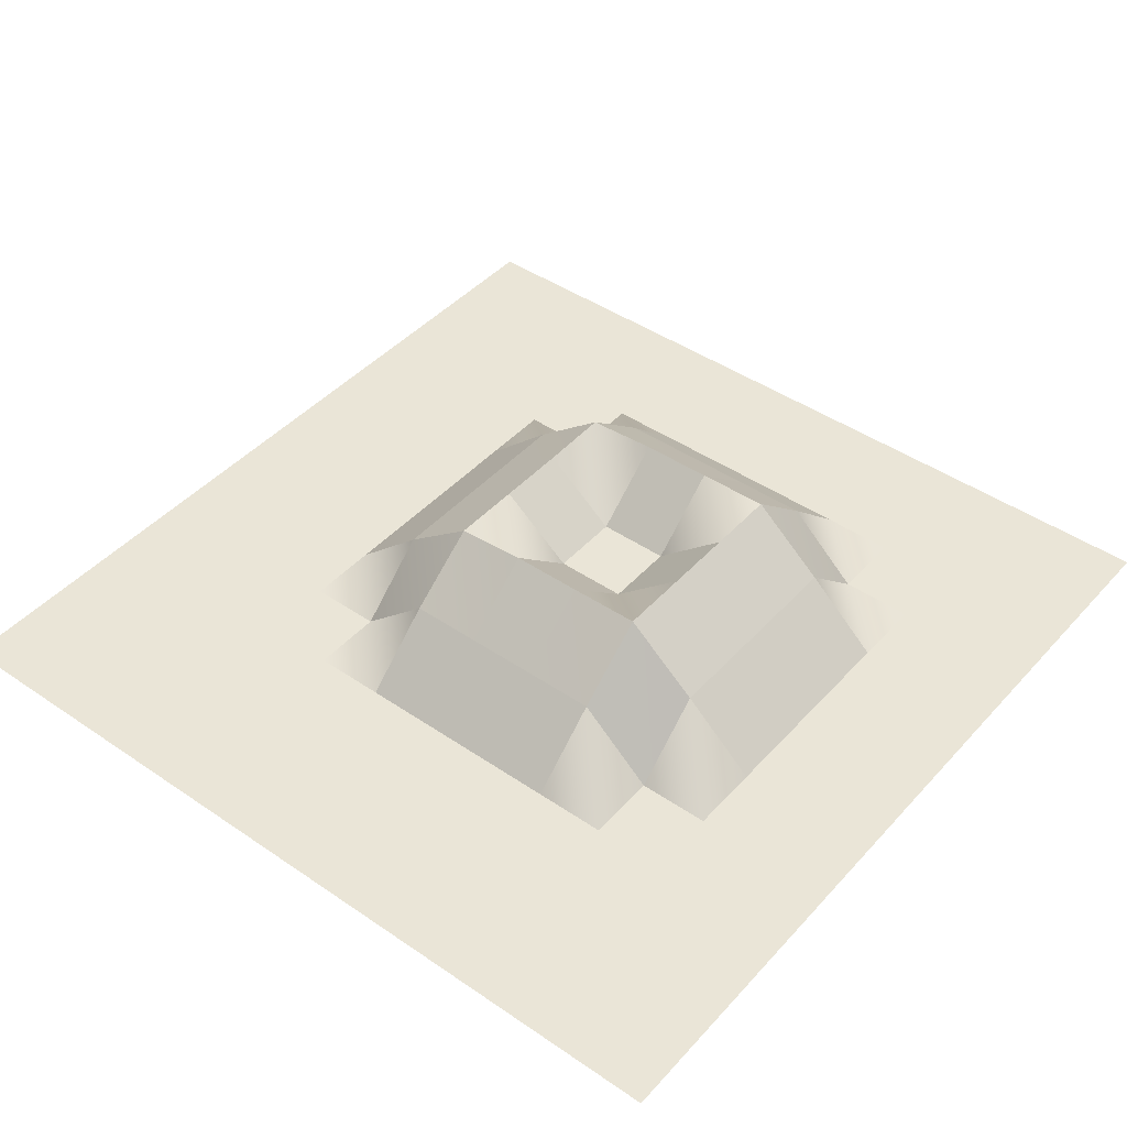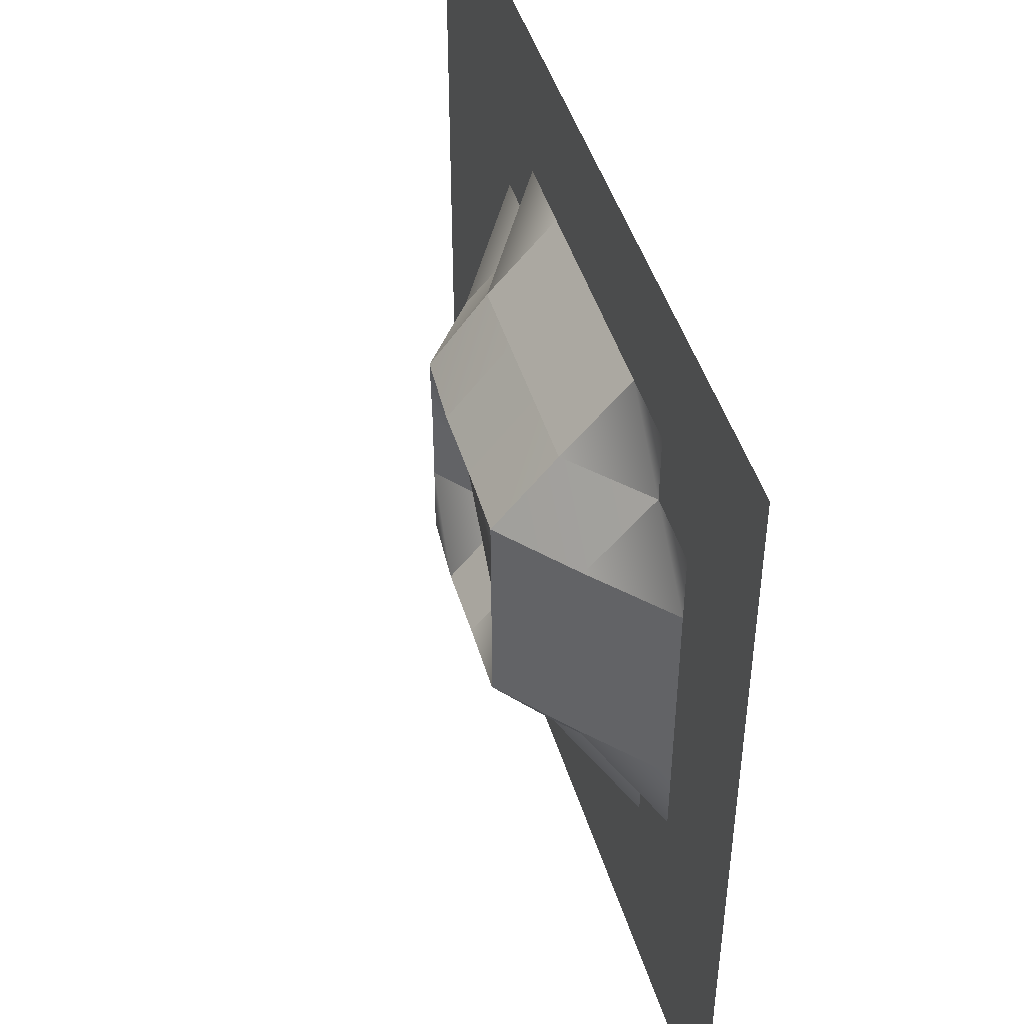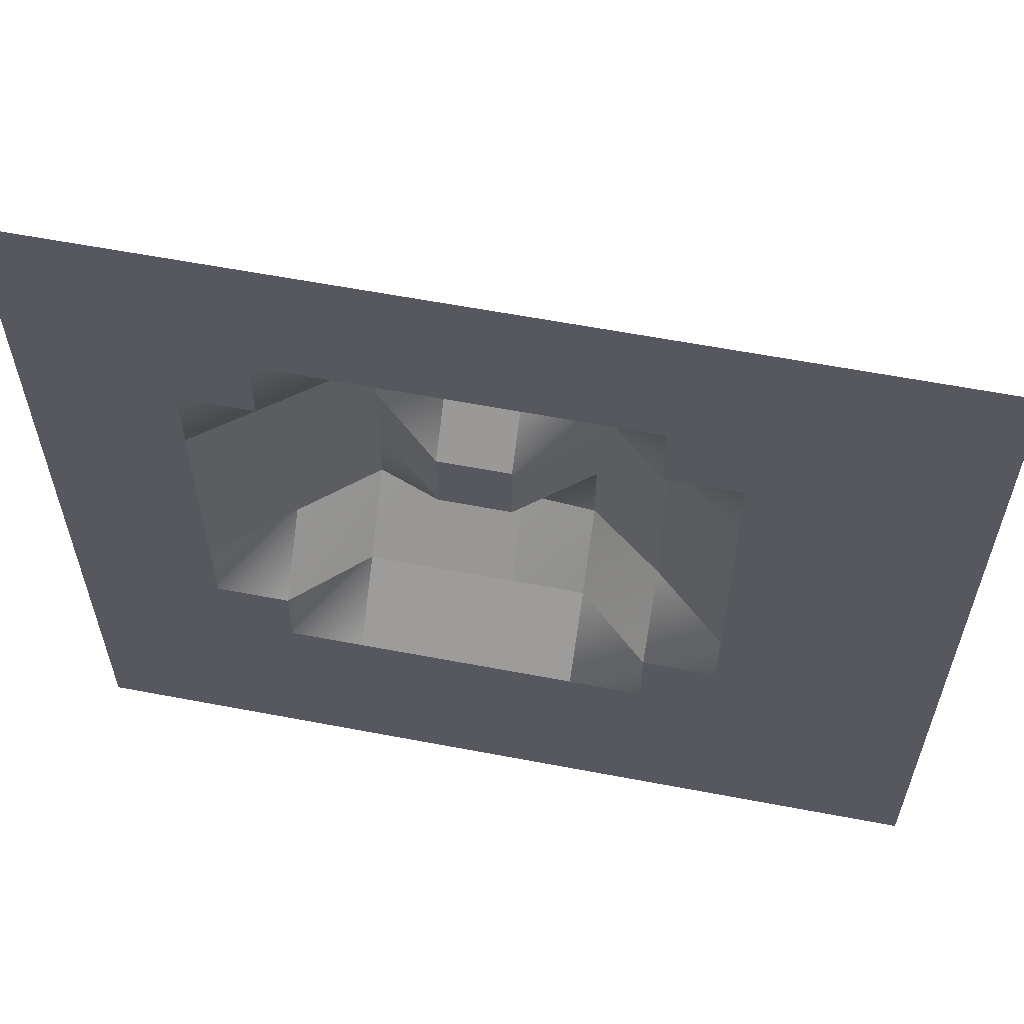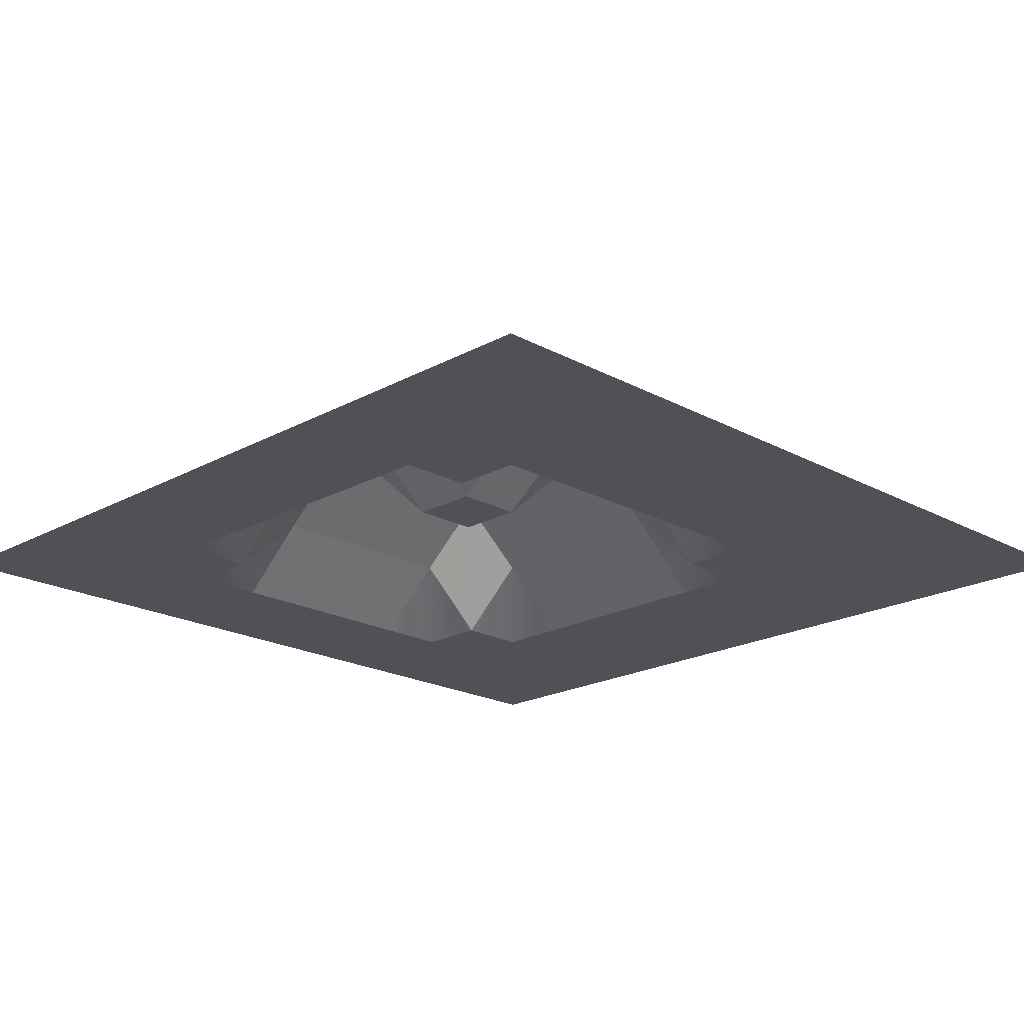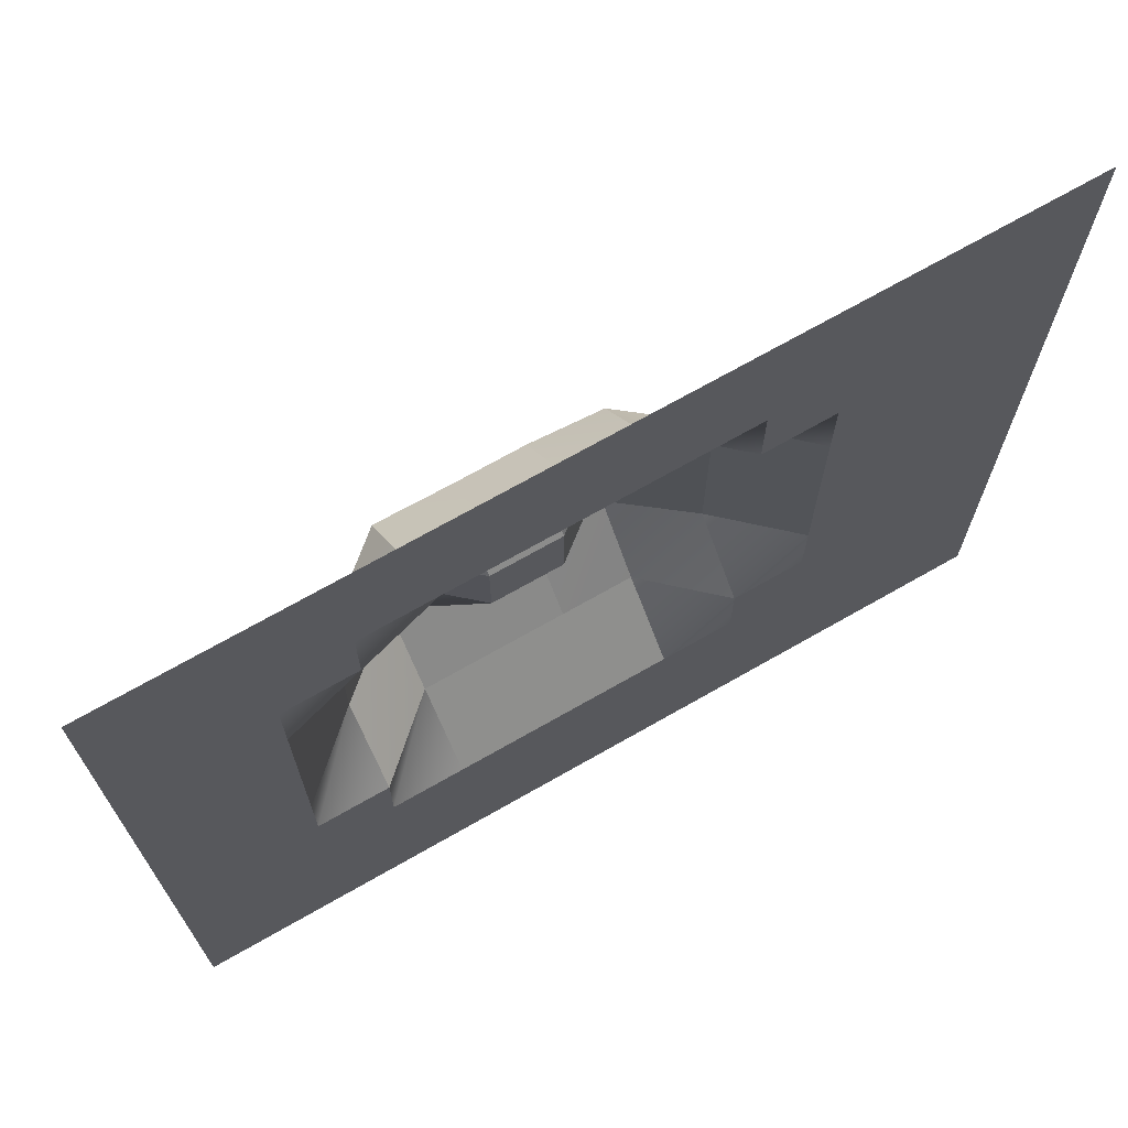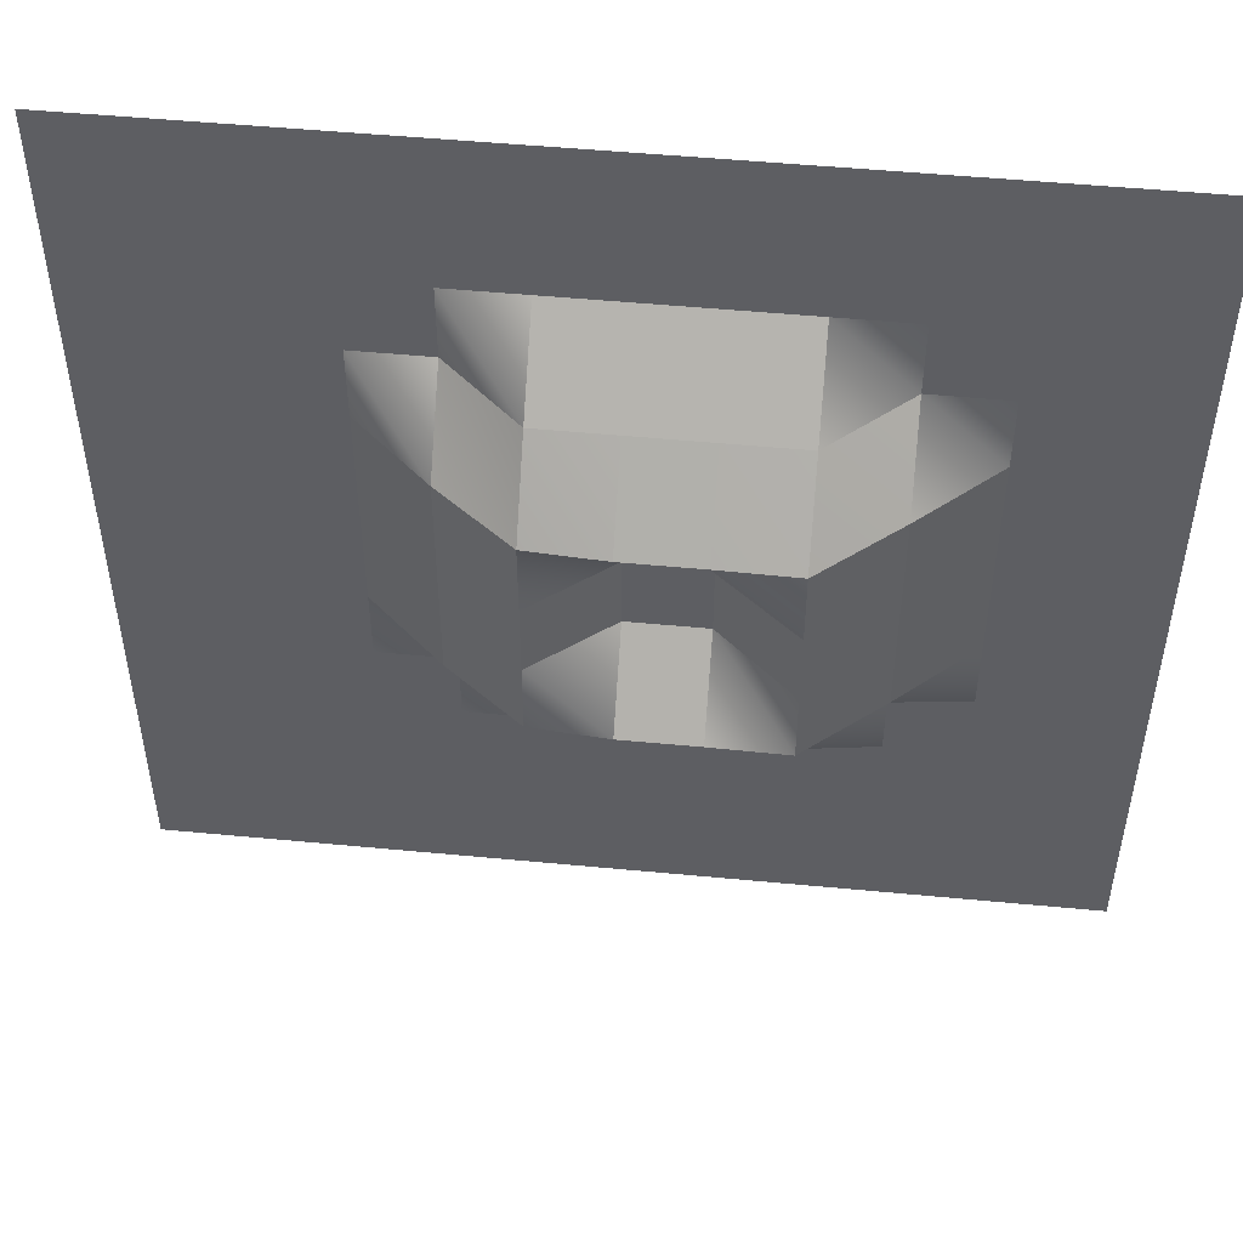
<metadata>
{"format":"obj","ext":"obj","renderer":"f3d","projection":"perspective","resolution":1024,"background":"white","views":[{"elev":44.0,"azim":-141.3,"up":"+Y"},{"elev":46.8,"azim":-106.8,"up":"+Z"},{"elev":60.6,"azim":11.0,"up":"+Z"},{"elev":-20.3,"azim":45.1,"up":"+Y"},{"elev":70.8,"azim":-29.7,"up":"+Z"},{"elev":50.6,"azim":-174.0,"up":"+Z"}]}
</metadata>
<code>
o centralRock_3
g centralRock_3
v 6 0 -6
v 6 0 -5
v 5 0 -6
v 5 0 -5
v 6 0 -4
v 5 0 -4
v 6 0 -3
v 5 0 -3
v 6 0 -2
v 5 0 -2
v 6 0 -1
v 5 0 -1
v 6 0 0
v 5 0 0
v 6 0 1
v 5 0 1
v 6 0 2
v 5 0 2
v 6 0 3
v 5 0 3
v 6 0 4
v 5 0 4
v 6 0 5
v 5 0 5
v 6 0 6
v 5 0 6
v 4 0 -6
v 4 0 -5
v 4 0 -4
v 4 0 -3
v 4 0 -2
v 4 0 -1
v 4 0 0
v 4 0 1
v 4 0 2
v 4 0 3
v 4 0 4
v 4 0 5
v 4 0 6
v 3 0 -6
v 3 0 -5
v 3 0 -4
v 3 0 -3
v 3 0 -2
v 3 0 -1
v 3 0 0
v 3 0 1
v 3 0 2
v 3 0 3
v 3 0 4
v 3 0 5
v 3 0 6
v 2 0 -6
v 2 0 -5
v 2 0 -4
v 2 0 -3
v 2 0 -2
v 2 0.9016 -1
v 2 0.9016 2.842e-14
v 2 0.9016 1
v 2 0.9016 2
v 2 0 3
v 2 0 4
v 2 0 5
v 2 0 6
v 1 0 -6
v 1 0 -5
v 1 0 -4
v 1 0 -3
v 1 0.9016 -2
v 1 1.667 -1
v 1 1.663 0
v 1 1.663 1
v 1 1.681 2
v 1 0.9016 3
v 1 0 4
v 1 0 5
v 1 0 6
v 0 0 -6
v 0 0 -5
v 0 0 -4
v 0 0 -3
v 0 0.9016 -2
v 1.421e-14 1.737 -1
v 0 0.8732 0
v 0 0.8732 1
v -6.776e-21 1.737 2
v 1.421e-14 0.9016 3
v 0 0 4
v 0 0 5
v 0 0 6
v -1 0 -6
v -1 0 -5
v -1 0 -4
v -1 0 -3
v -1 0.9016 -2
v -1 1.737 -1
v -1 0.8732 0
v -1 0.8732 1
v -1 1.737 2
v -1 0.9016 3
v -1 0 4
v -1 0 5
v -1 0 6
v -2 0 -6
v -2 0 -5
v -2 0 -4
v -2 0 -3
v -2 0.9016 -2
v -2 1.749 -1
v -2 1.748 0
v -2 1.748 1
v -2 1.751 2
v -2 0.9016 3
v -2 0 4
v -2 0 5
v -2 0 6
v -3 0 -6
v -3 0 -5
v -3 0 -4
v -3 0 -3
v -3 0 -2
v -3 0.9016 -1
v -3 0.9016 1.421e-14
v -3 0.9016 1
v -3 0.9016 2
v -3 0 3
v -3 0 4
v -3 0 5
v -3 0 6
v -4 0 -6
v -4 0 -5
v -4 0 -4
v -4 0 -3
v -4 0 -2
v -4 0 -1
v -4 0 0
v -4 0 1
v -4 0 2
v -4 0 3
v -4 0 4
v -4 0 5
v -4 0 6
v -5 0 -6
v -5 0 -5
v -5 0 -4
v -5 0 -3
v -5 0 -2
v -5 0 -1
v -5 0 0
v -5 0 1
v -5 0 2
v -5 0 3
v -5 0 4
v -5 0 5
v -5 0 6
v -6 0 -6
v -6 0 -5
v -6 0 -4
v -6 0 -3
v -6 0 -2
v -6 0 -1
v -6 0 0
v -6 0 1
v -6 0 2
v -6 0 3
v -6 0 4
v -6 0 5
v -6 0 6
f 3 4 2 1
f 4 6 5 2
f 6 8 7 5
f 8 10 9 7
f 10 12 11 9
f 12 14 13 11
f 14 16 15 13
f 16 18 17 15
f 18 20 19 17
f 20 22 21 19
f 22 24 23 21
f 24 26 25 23
f 27 28 4 3
f 28 29 6 4
f 29 30 8 6
f 30 31 10 8
f 31 32 12 10
f 32 33 14 12
f 33 34 16 14
f 34 35 18 16
f 35 36 20 18
f 36 37 22 20
f 37 38 24 22
f 38 39 26 24
f 40 41 28 27
f 41 42 29 28
f 42 43 30 29
f 43 44 31 30
f 44 45 32 31
f 45 46 33 32
f 46 47 34 33
f 47 48 35 34
f 48 49 36 35
f 49 50 37 36
f 50 51 38 37
f 51 52 39 38
f 53 54 41 40
f 54 55 42 41
f 55 56 43 42
f 56 57 44 43
f 61 62 49 48
f 62 63 50 49
f 63 64 51 50
f 64 65 52 51
f 66 67 54 53
f 67 68 55 54
f 68 69 56 55
f 70 71 58 57
f 74 75 62 61
f 75 76 63 62
f 76 77 64 63
f 77 78 65 64
f 79 80 67 66
f 80 81 68 67
f 81 82 69 68
f 87 88 75 74
f 89 90 77 76
f 90 91 78 77
f 92 93 80 79
f 93 94 81 80
f 94 95 82 81
f 102 103 90 89
f 103 104 91 90
f 105 106 93 92
f 106 107 94 93
f 107 108 95 94
f 110 111 98 97
f 115 116 103 102
f 116 117 104 103
f 118 119 106 105
f 119 120 107 106
f 120 121 108 107
f 127 128 115 114
f 128 129 116 115
f 129 130 117 116
f 131 132 119 118
f 132 133 120 119
f 133 134 121 120
f 134 135 122 121
f 139 140 127 126
f 140 141 128 127
f 141 142 129 128
f 142 143 130 129
f 144 145 132 131
f 145 146 133 132
f 146 147 134 133
f 147 148 135 134
f 148 149 136 135
f 149 150 137 136
f 150 151 138 137
f 151 152 139 138
f 152 153 140 139
f 153 154 141 140
f 154 155 142 141
f 155 156 143 142
f 157 158 145 144
f 158 159 146 145
f 159 160 147 146
f 160 161 148 147
f 161 162 149 148
f 162 163 150 149
f 163 164 151 150
f 164 165 152 151
f 165 166 153 152
f 166 167 154 153
f 167 168 155 154
f 168 169 156 155
f 97 98 85 84
f 98 99 86 85
f 57 58 45 44
f 60 61 48 47
f 69 70 57 56
f 111 112 99 98
f 123 124 111 110
f 124 125 112 111
f 125 126 113 112
f 136 137 124 123
f 137 138 125 124
f 138 139 126 125
f 82 83 70 69
f 83 84 71 70
f 88 89 76 75
f 101 102 89 88
f 114 115 102 101
f 135 136 123 122
f 99 100 87 86
f 58 59 46 45
f 59 60 47 46
f 71 72 59 58
f 72 73 60 59
f 85 86 73 72
f 96 97 84 83
f 108 109 96 95
f 109 110 97 96
f 121 122 109 108
f 113 114 101 100
f 126 127 114 113
f 73 74 61 60
f 84 85 72 71
f 86 87 74 73
f 95 96 83 82
f 100 101 88 87
f 112 113 100 99
f 122 123 110 109

</code>
